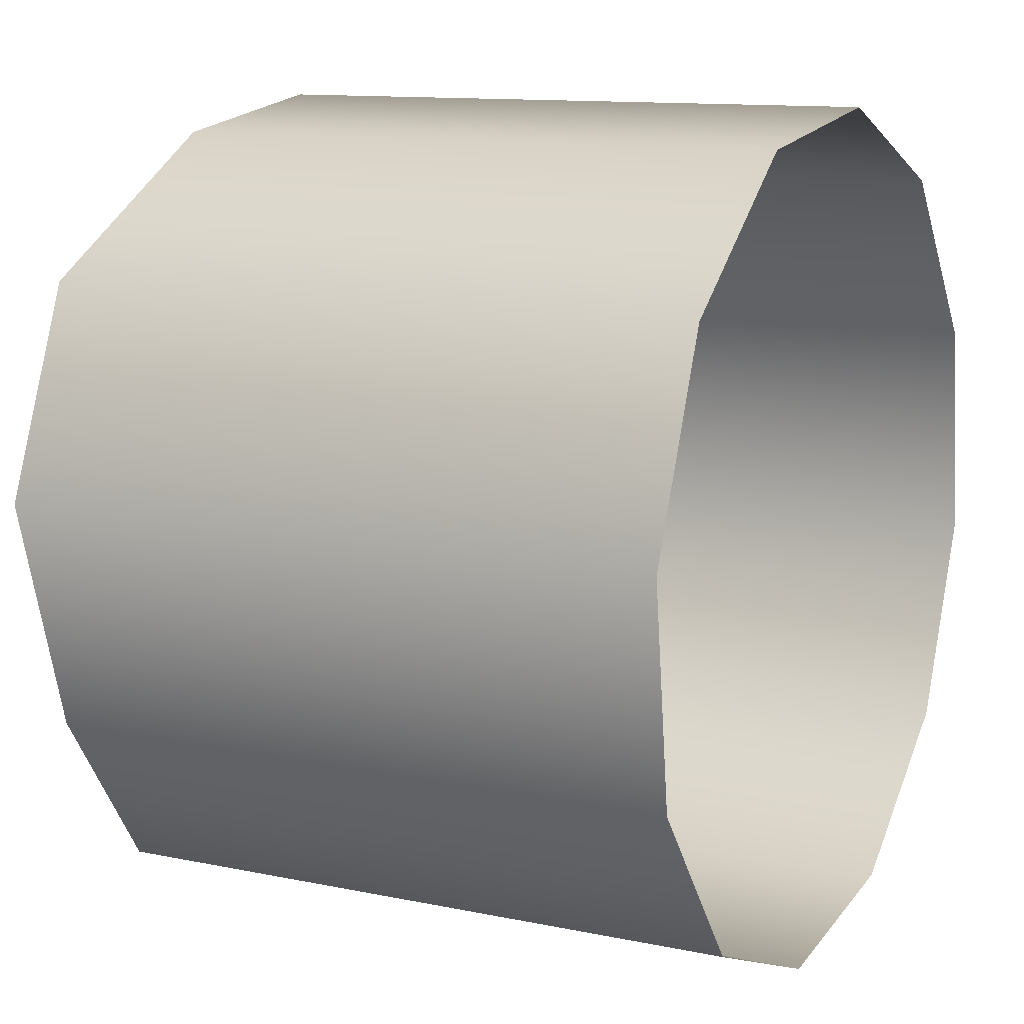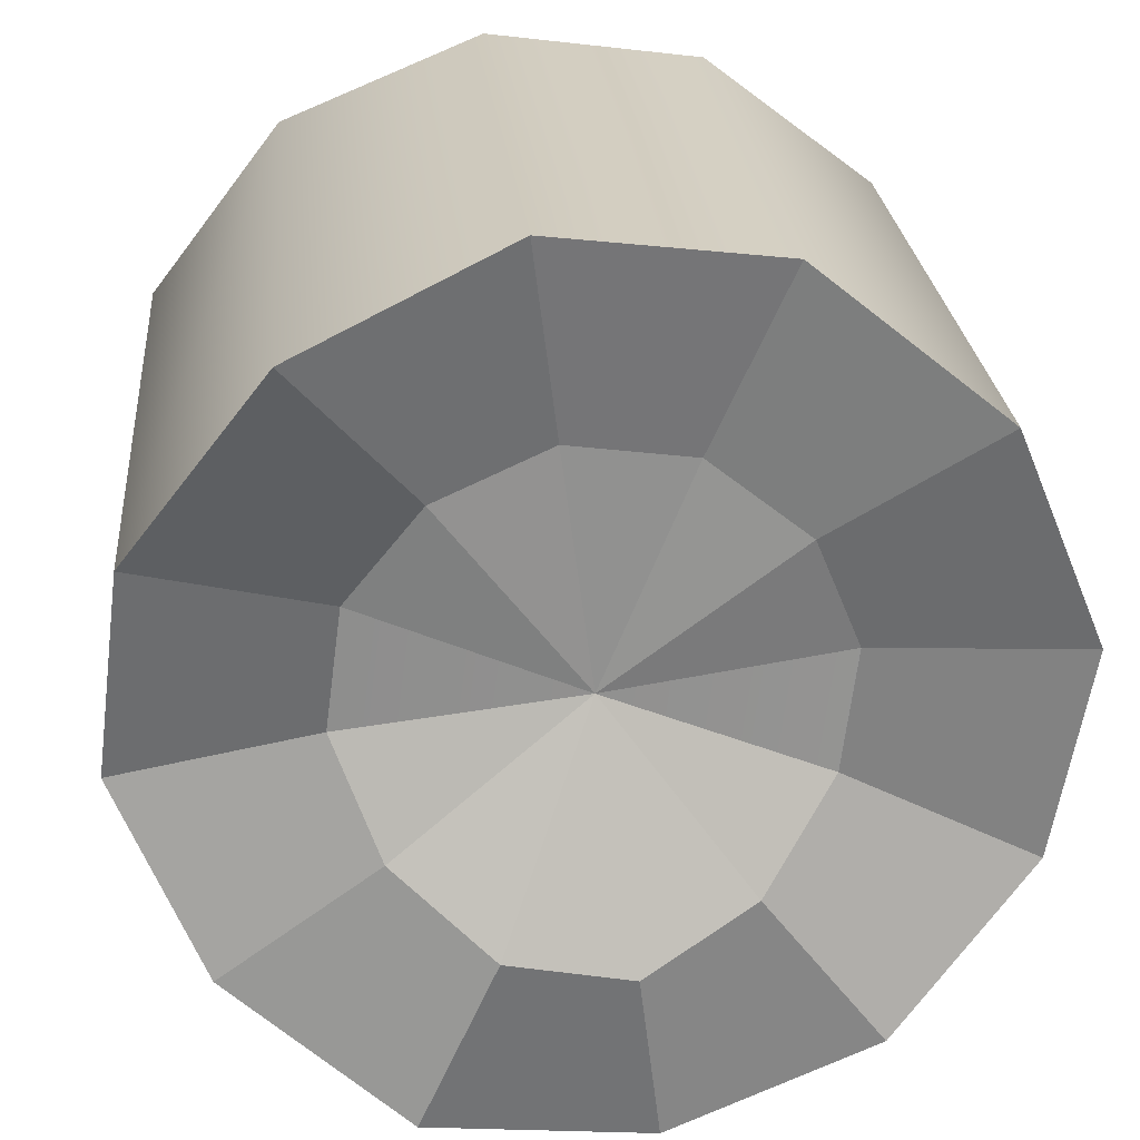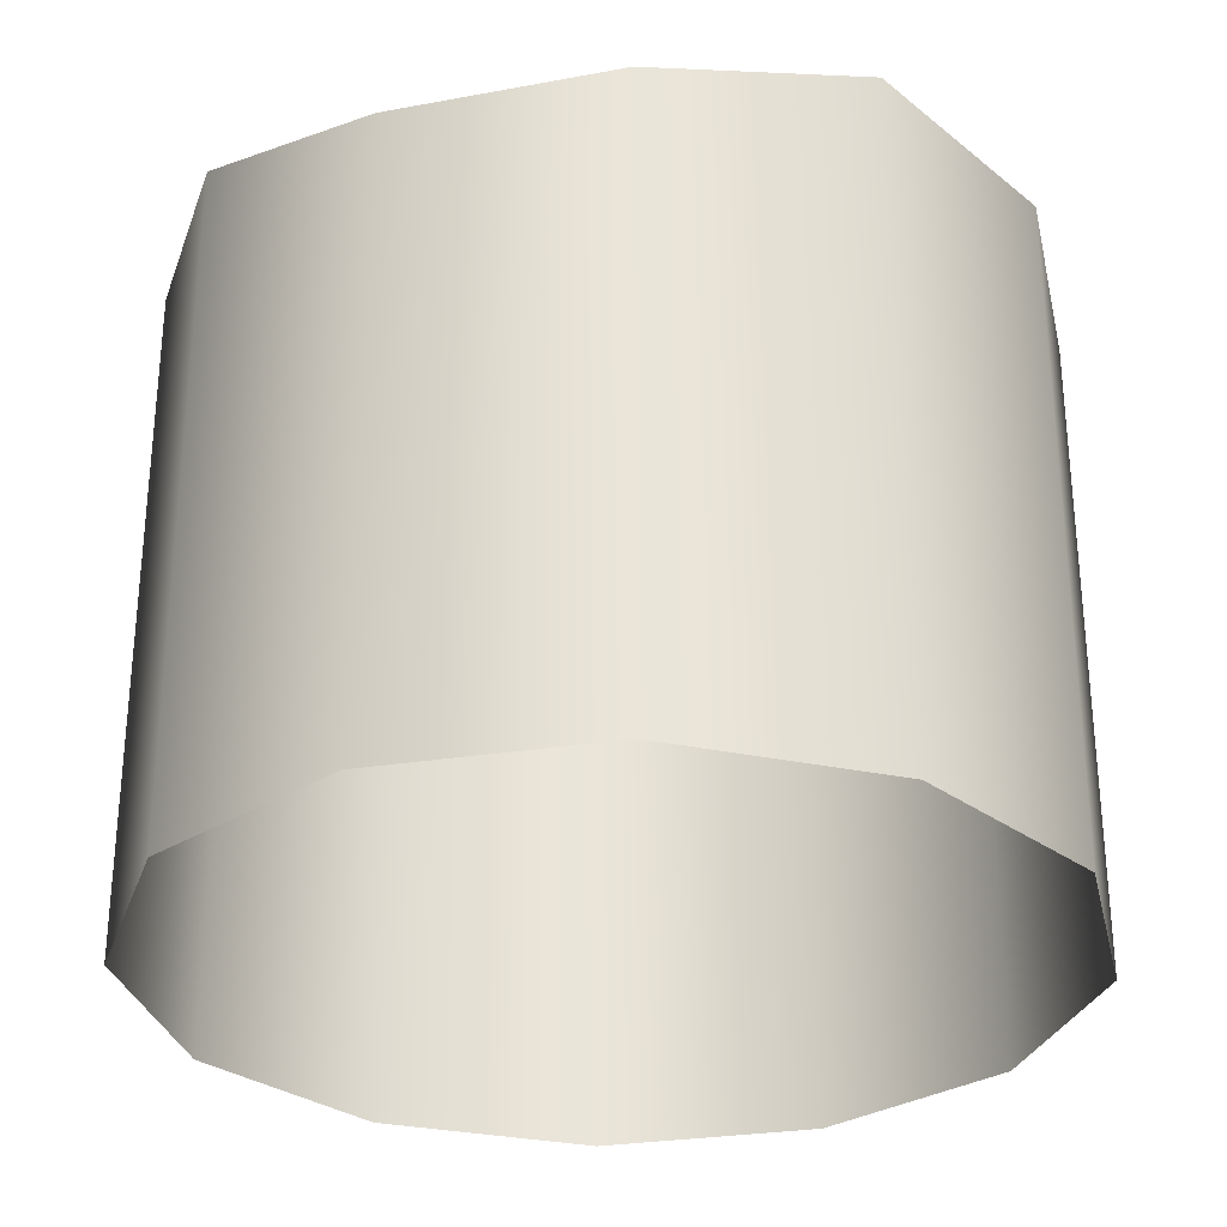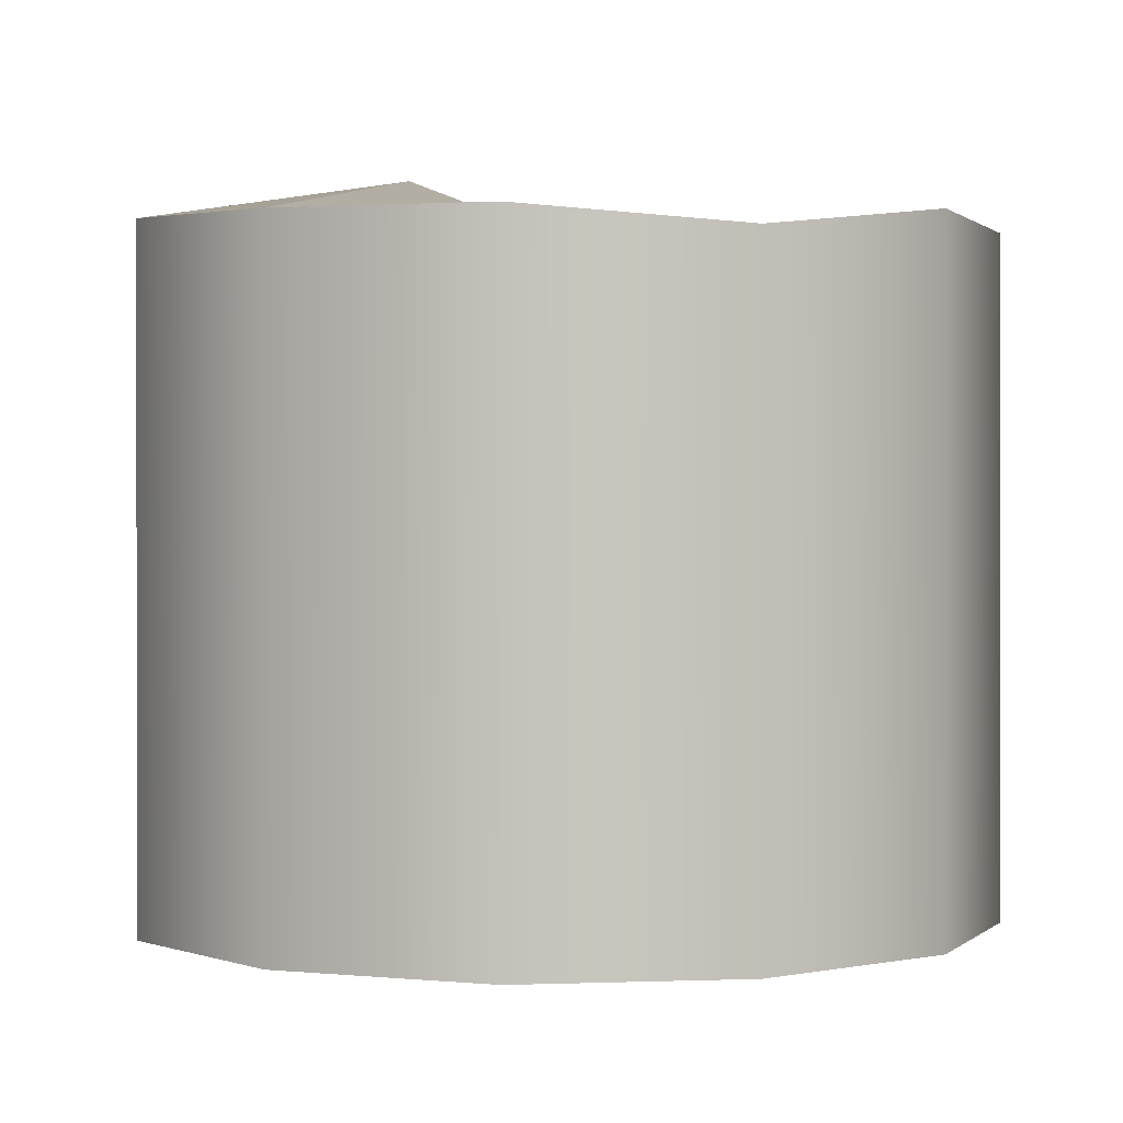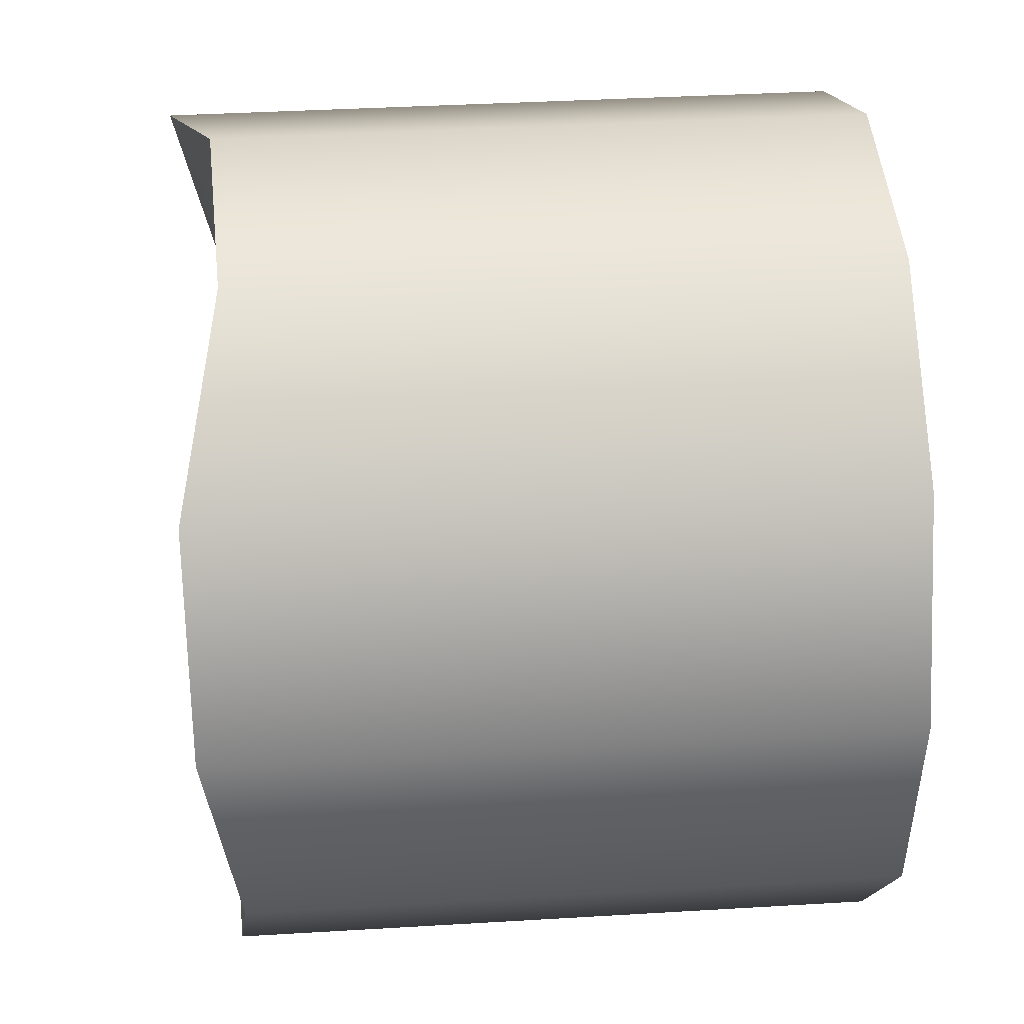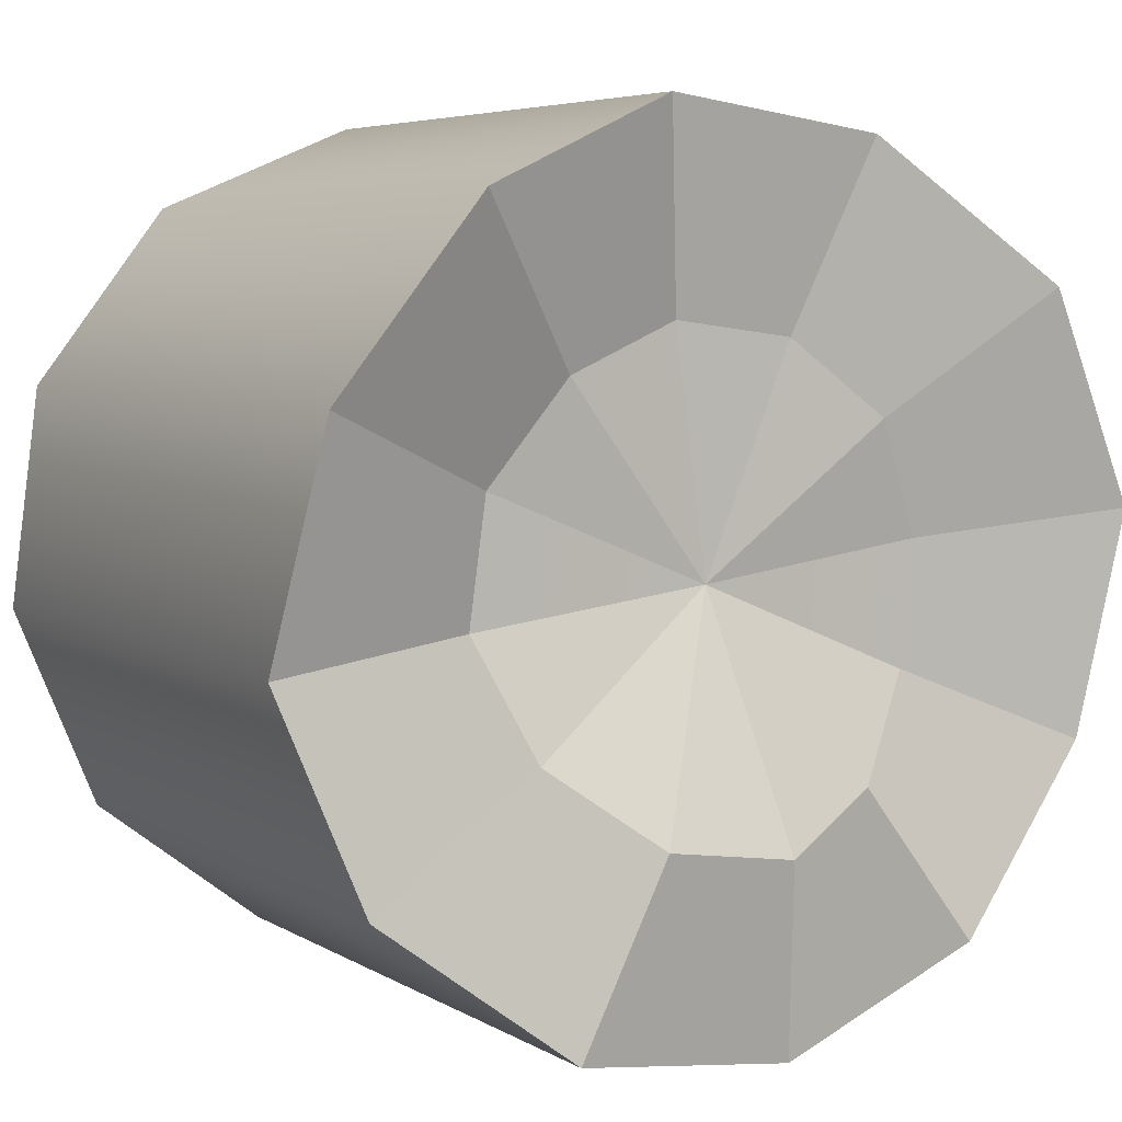
<metadata>
{"format":"obj","ext":"obj","renderer":"f3d","projection":"perspective","resolution":1024,"background":"white","views":[{"elev":11.7,"azim":116.8,"up":"+Y"},{"elev":24.9,"azim":-4.9,"up":"+Y"},{"elev":-29.9,"azim":-54.7,"up":"+Z"},{"elev":0.3,"azim":44.2,"up":"+Z"},{"elev":37.6,"azim":85.6,"up":"+Y"},{"elev":5.4,"azim":-30.0,"up":"+Y"}]}
</metadata>
<code>
g Boss_Color_130
v -9.438 6.079 -7.38
v -11.96 4.141e-05 -7.348
v -12.81 6.524 -7.391
v -18.03 2.518 -7.488
v -18.48 -0.8588 -7.534
v -5.876 -2.518 -7.454
v -5.432 0.8589 -7.554
v -6.735 4.006 -7.082
v -11.96 4.141e-05 -7.348
v -9.438 6.079 -7.38
v -5.432 0.8589 -7.554
v -11.96 4.141e-05 -7.348
v -6.735 4.006 -7.082
v -15.96 5.22 -7.108
v -11.96 4.141e-05 -7.348
v -18.03 2.518 -7.488
v -12.81 6.524 -7.391
v -11.96 4.141e-05 -7.348
v -15.96 5.22 -7.108
v -11.1 -6.524 -4.628
v -11.96 4.141e-05 -7.348
v -7.95 -5.22 -5.969
v -7.95 -5.22 -5.969
v -11.96 4.141e-05 -7.348
v -5.876 -2.518 -7.454
v -18.48 -0.8588 -7.534
v -11.96 4.141e-05 -7.348
v -17.18 -4.006 -6.398
v -17.18 -4.006 -6.398
v -11.96 4.141e-05 -7.348
v -14.47 -6.079 -4.956
v -14.47 -6.079 -4.956
v -11.96 4.141e-05 -7.348
v -11.1 -6.524 -4.628
v -7.342 11.14 -24.34
v -13.53 11.95 -6.446
v -13.53 11.95 -24.34
v -7.342 11.14 -6.687
v -2.392 7.339 -24.34
v -2.392 7.339 -5.529
v -0.003842 1.574 -24.34
v -2.392 7.339 -5.529
v -2.392 7.339 -24.34
v -0.003844 1.574 -5.57
v -0.8183 -4.613 -24.34
v -0.8183 -4.613 -6.411
v -23.09 4.613 -24.34
v -23.91 -1.573 -6.994
v -23.91 -1.573 -24.34
v -23.09 4.613 -5.386
v -19.29 9.564 -24.34
v -19.29 9.564 -5.016
v -13.53 11.95 -24.34
v -13.53 11.95 -6.446
v -10.38 -11.95 -24.34
v -10.38 -11.95 -5.86
v -4.617 -9.564 -5.997
v -4.617 -9.564 -24.34
v -0.8183 -4.613 -6.411
v -0.8183 -4.613 -24.34
v -23.91 -1.573 -24.34
v -23.91 -1.573 -6.994
v -21.52 -7.339 -6.754
v -21.52 -7.338 -24.34
v -16.57 -11.14 -5.526
v -16.57 -11.14 -24.34
v -16.57 -11.14 -24.34
v -16.57 -11.14 -5.526
v -10.38 -11.95 -5.86
v -10.38 -11.95 -24.34
v -7.342 11.14 -6.687
v -9.438 6.079 -7.38
v -12.81 6.524 -7.391
v -13.53 11.95 -6.446
v -2.392 7.339 -5.529
v -6.735 4.006 -7.082
v -9.438 6.079 -7.38
v -7.342 11.14 -6.687
v -0.003844 1.574 -5.57
v -5.432 0.8589 -7.554
v -6.735 4.006 -7.082
v -2.392 7.339 -5.529
v -23.09 4.613 -5.386
v -18.03 2.518 -7.488
v -18.48 -0.8588 -7.534
v -23.91 -1.573 -6.994
v -19.29 9.564 -5.016
v -15.96 5.22 -7.108
v -18.03 2.518 -7.488
v -23.09 4.613 -5.386
v -13.53 11.95 -6.446
v -12.81 6.524 -7.391
v -15.96 5.22 -7.108
v -19.29 9.564 -5.016
v -10.38 -11.95 -5.86
v -11.1 -6.524 -4.628
v -7.95 -5.22 -5.969
v -4.617 -9.564 -5.997
v -4.617 -9.564 -5.997
v -7.95 -5.22 -5.969
v -5.876 -2.518 -7.454
v -0.8183 -4.613 -6.411
v -0.8183 -4.613 -6.411
v -5.876 -2.518 -7.454
v -5.432 0.8589 -7.554
v -0.003844 1.574 -5.57
v -23.91 -1.573 -6.994
v -18.48 -0.8588 -7.534
v -17.18 -4.006 -6.398
v -21.52 -7.339 -6.754
v -21.52 -7.339 -6.754
v -17.18 -4.006 -6.398
v -14.47 -6.079 -4.956
v -16.57 -11.14 -5.526
v -16.57 -11.14 -5.526
v -14.47 -6.079 -4.956
v -11.1 -6.524 -4.628
v -10.38 -11.95 -5.86
g Boss_Color_130_0
f 3 2 1
f 5 2 4
f 7 2 6
f 10 9 8
f 13 12 11
f 16 15 14
f 19 18 17
f 22 21 20
f 25 24 23
f 28 27 26
f 31 30 29
f 34 33 32
f 37 36 35
f 36 38 35
f 35 38 39
f 38 40 39
f 43 42 41
f 42 44 41
f 41 44 45
f 44 46 45
f 49 48 47
f 48 50 47
f 47 50 51
f 50 52 51
f 51 52 53
f 52 54 53
f 57 56 55
f 58 57 55
f 59 57 58
f 60 59 58
f 63 62 61
f 64 63 61
f 65 63 64
f 66 65 64
f 69 68 67
f 70 69 67
f 73 72 71
f 74 73 71
f 77 76 75
f 78 77 75
f 81 80 79
f 82 81 79
f 85 84 83
f 86 85 83
f 89 88 87
f 90 89 87
f 93 92 91
f 94 93 91
f 97 96 95
f 98 97 95
f 101 100 99
f 102 101 99
f 105 104 103
f 106 105 103
f 109 108 107
f 110 109 107
f 113 112 111
f 114 113 111
f 117 116 115
f 118 117 115

</code>
